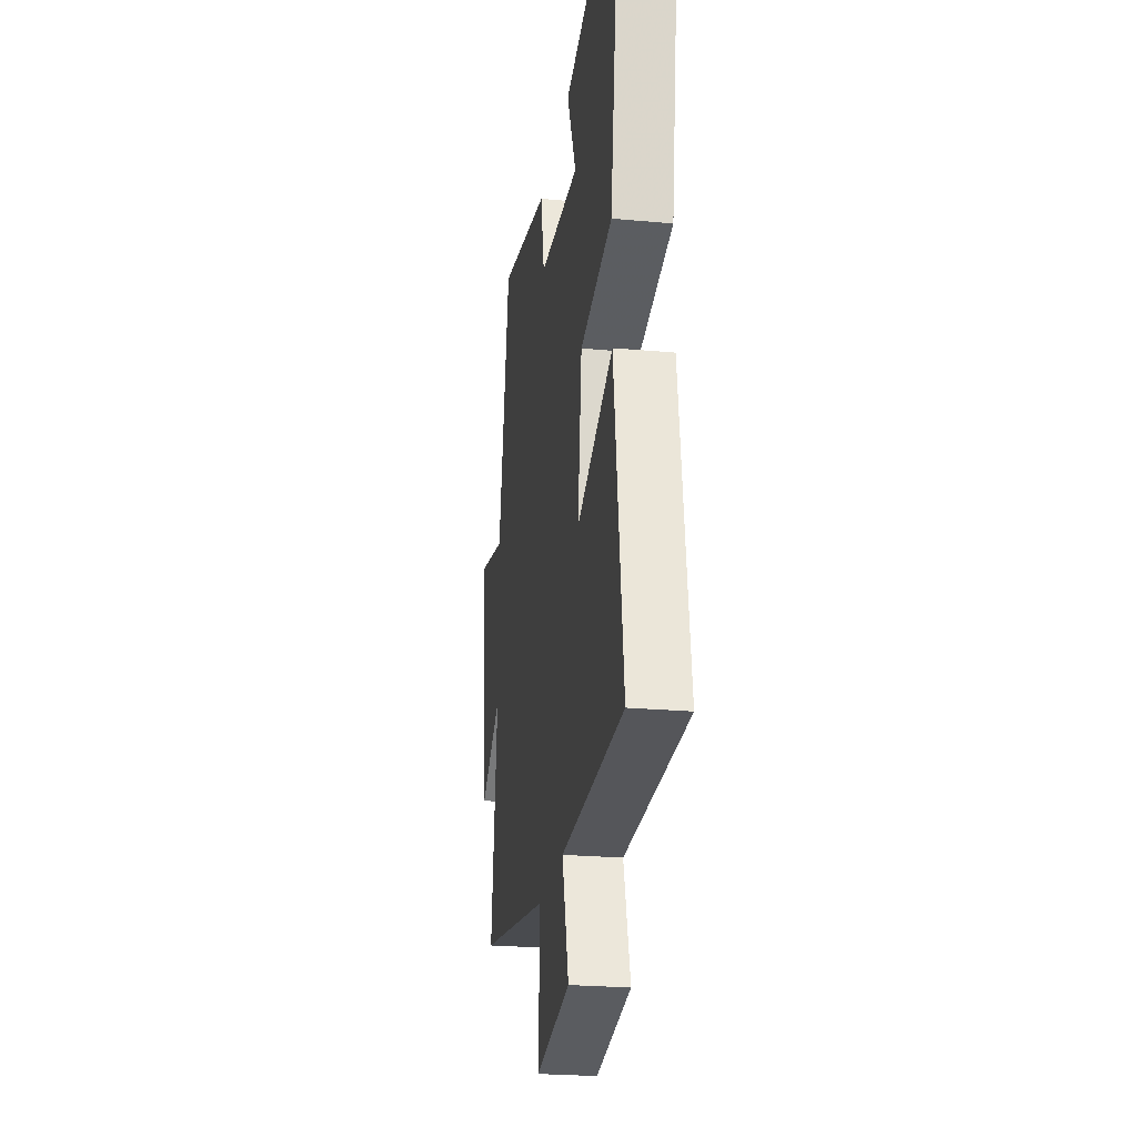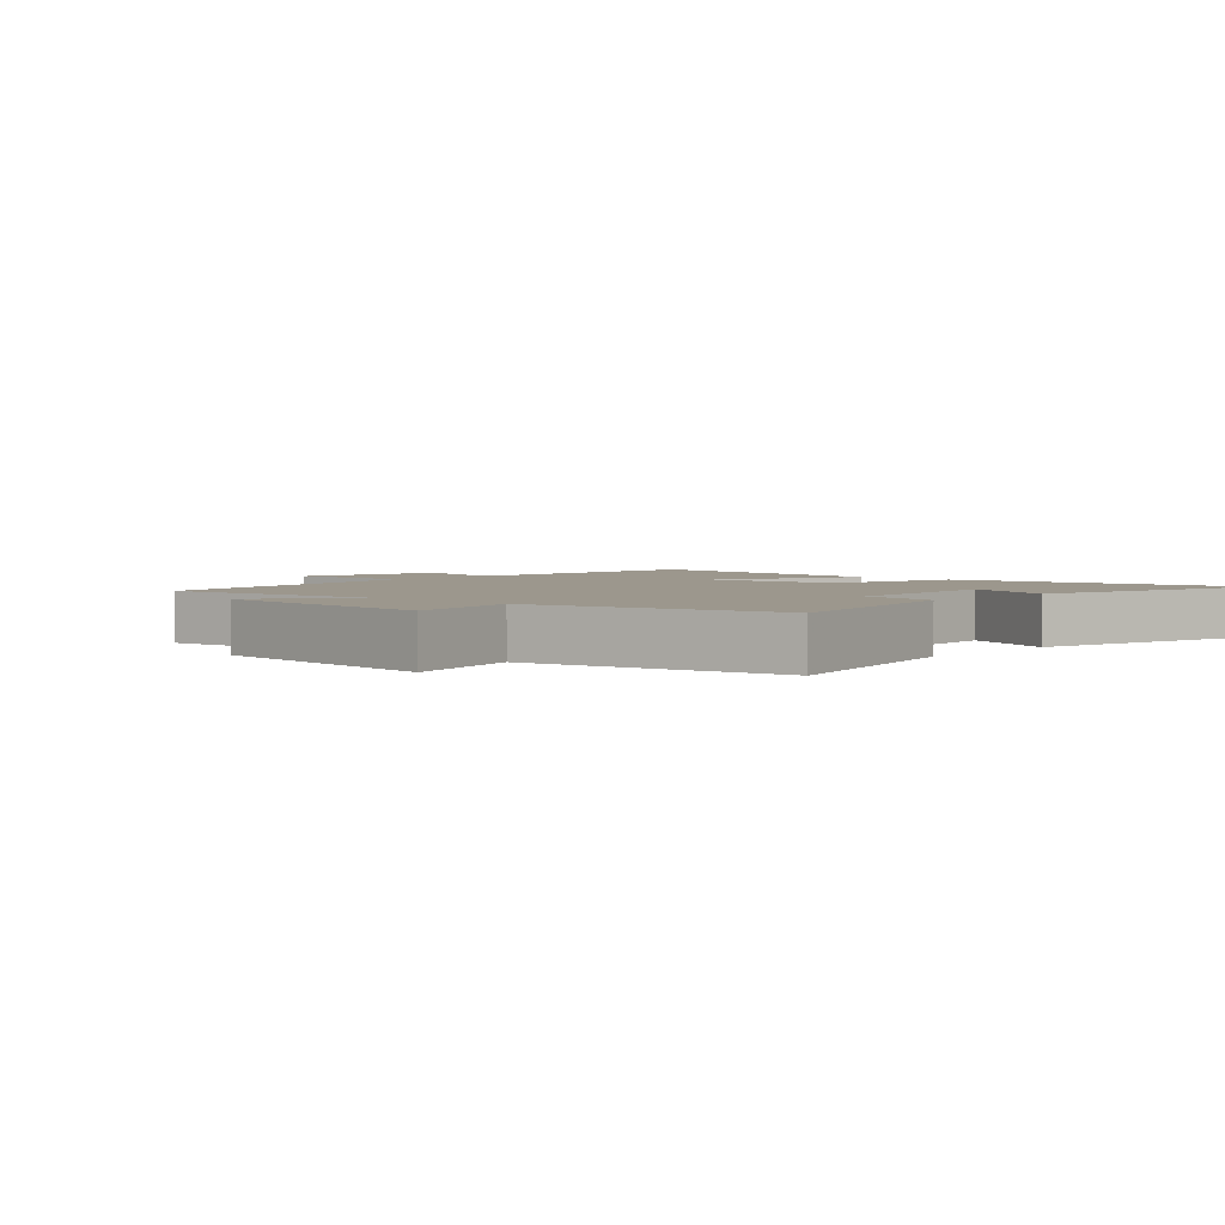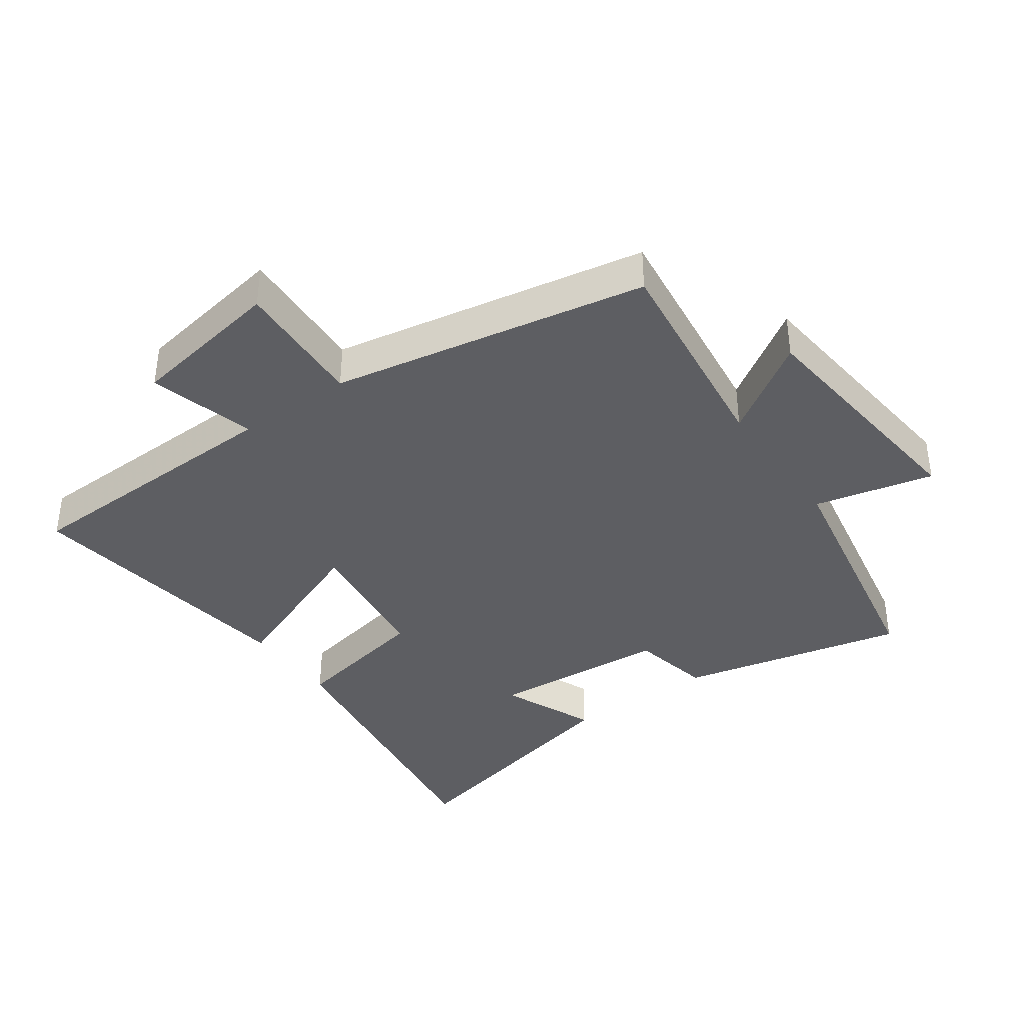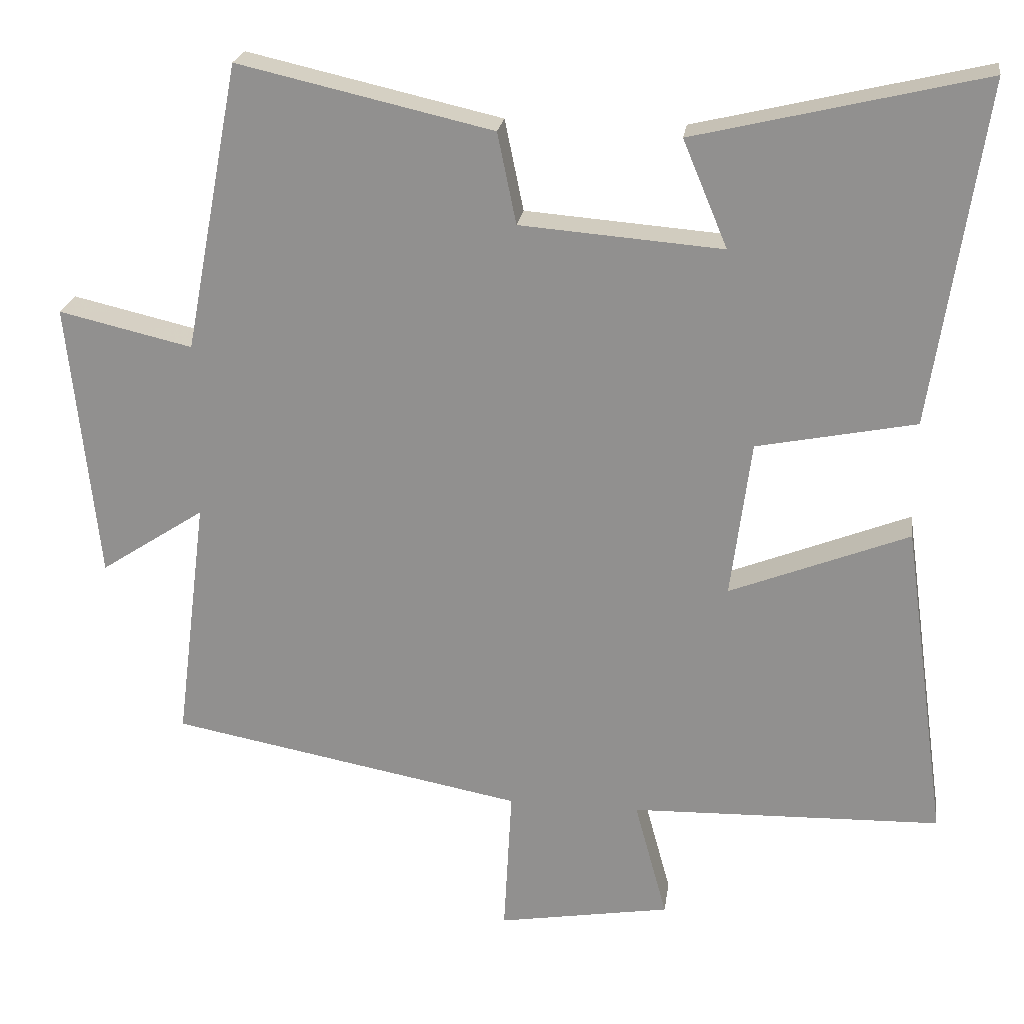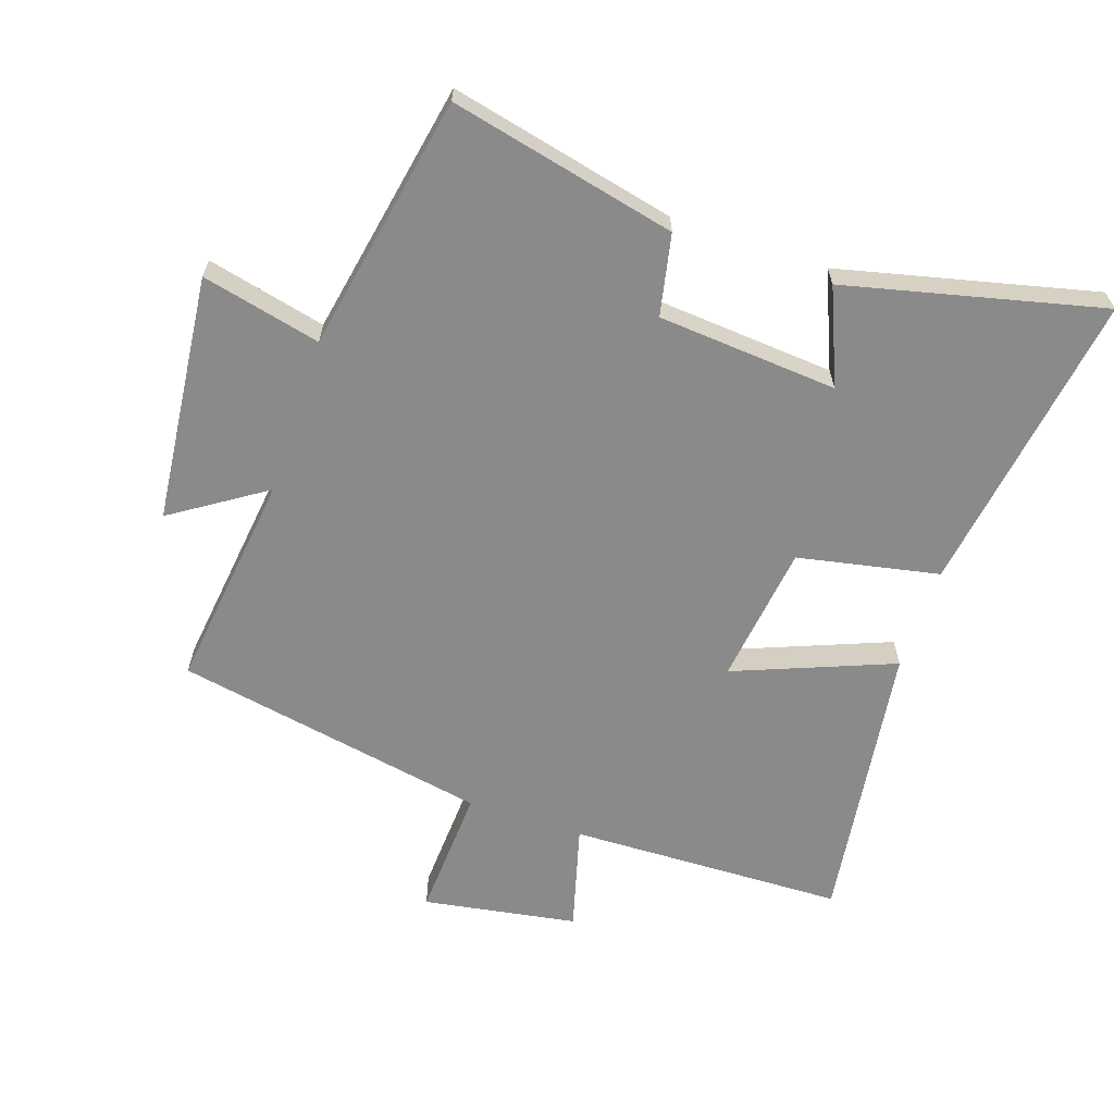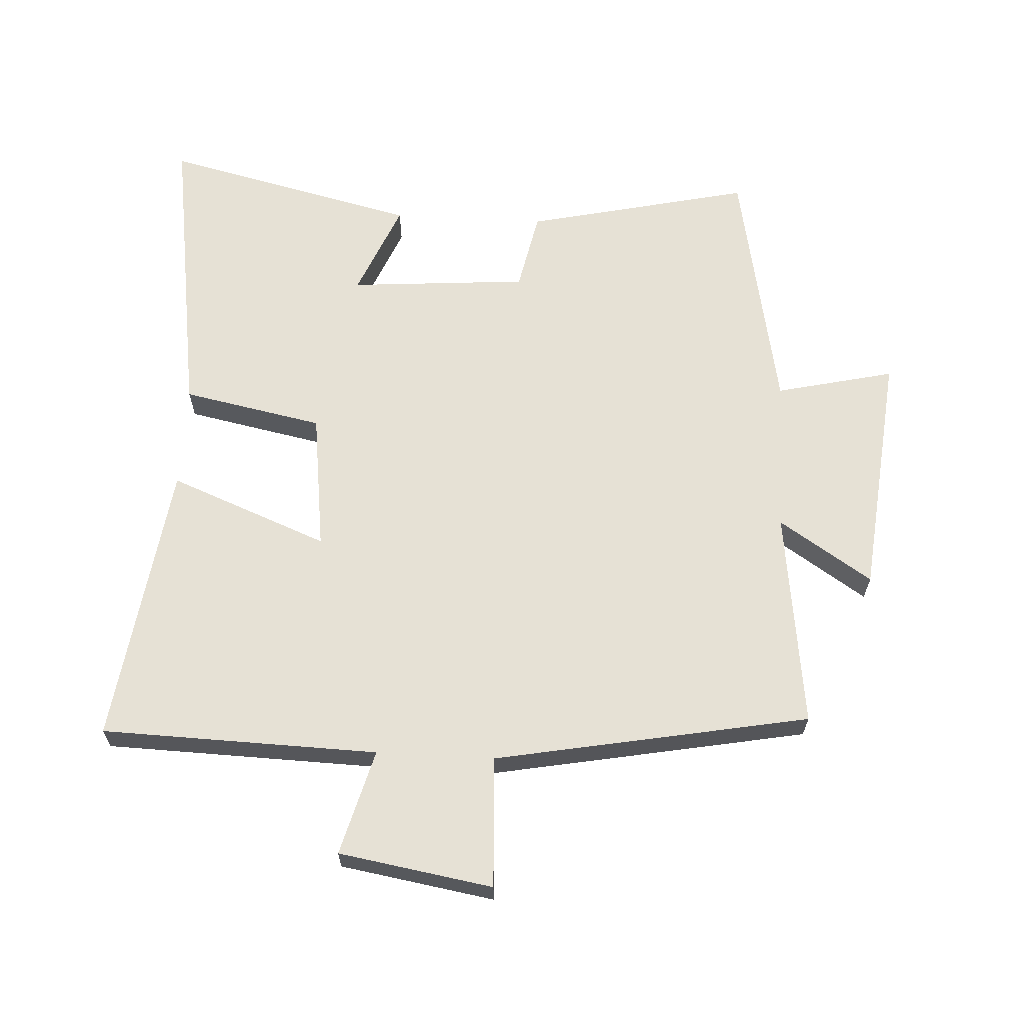
<metadata>
{"format":"obj","ext":"obj","renderer":"f3d","projection":"perspective","resolution":1024,"background":"white","views":[{"elev":-24.4,"azim":81.5,"up":"+Z"},{"elev":2.9,"azim":-47.3,"up":"+Y"},{"elev":-38.3,"azim":-144.5,"up":"+Y"},{"elev":22.8,"azim":8.0,"up":"+Z"},{"elev":-63.5,"azim":-18.6,"up":"+Y"},{"elev":64.1,"azim":-176.9,"up":"+Y"}]}
</metadata>
<code>
v 0.571 0.07 0.595
v 0.5 0.07 0.12
v 0.28 0.07 0.076
v 0.252 0.07 -0.142
v 0.5 0.07 -0.044
v 0.562 0.07 -0.488
v 0.131 0.07 -0.5
v 0.176 0.07 -0.665
v -0.064 0.07 -0.705
v -0.053 0.07 -0.5
v -0.543 0.07 -0.408
v -0.5 0.07 -0.067
v -0.645 0.07 -0.162
v -0.685 0.07 0.224
v -0.5 0.07 0.181
v -0.424 0.07 0.58
v -0.072 0.07 0.5
v -0.046 0.07 0.374
v 0.234 0.07 0.352
v 0.172 0.07 0.5
v 0.571 0 0.595
v 0.5 0 0.12
v 0.28 0 0.076
v 0.252 0 -0.142
v 0.5 0 -0.044
v 0.562 0 -0.488
v 0.131 0 -0.5
v 0.176 0 -0.665
v -0.064 0 -0.705
v -0.053 0 -0.5
v -0.543 0 -0.408
v -0.5 0 -0.067
v -0.645 0 -0.162
v -0.685 0 0.224
v -0.5 0 0.181
v -0.424 0 0.58
v -0.072 0 0.5
v -0.046 0 0.374
v 0.234 0 0.352
v 0.172 0 0.5
f 19 20 1 2
f 18 19 2 3
f 15 16 17 18
f 15 18 3 4
f 12 13 14 15
f 12 15 4
f 10 11 12 4
f 7 8 9 10
f 6 7 10
f 4 5 6 10
f 22 21 40 39
f 23 22 39 38
f 38 37 36 35
f 24 23 38 35
f 35 34 33 32
f 24 35 32
f 24 32 31 30
f 30 29 28 27
f 30 27 26
f 30 26 25 24
f 1 21 22 2
f 2 22 23 3
f 3 23 24 4
f 4 24 25 5
f 5 25 26 6
f 6 26 27 7
f 7 27 28 8
f 8 28 29 9
f 9 29 30 10
f 10 30 31 11
f 11 31 32 12
f 12 32 33 13
f 13 33 34 14
f 14 34 35 15
f 15 35 36 16
f 16 36 37 17
f 17 37 38 18
f 18 38 39 19
f 19 39 40 20
f 20 40 21 1

</code>
